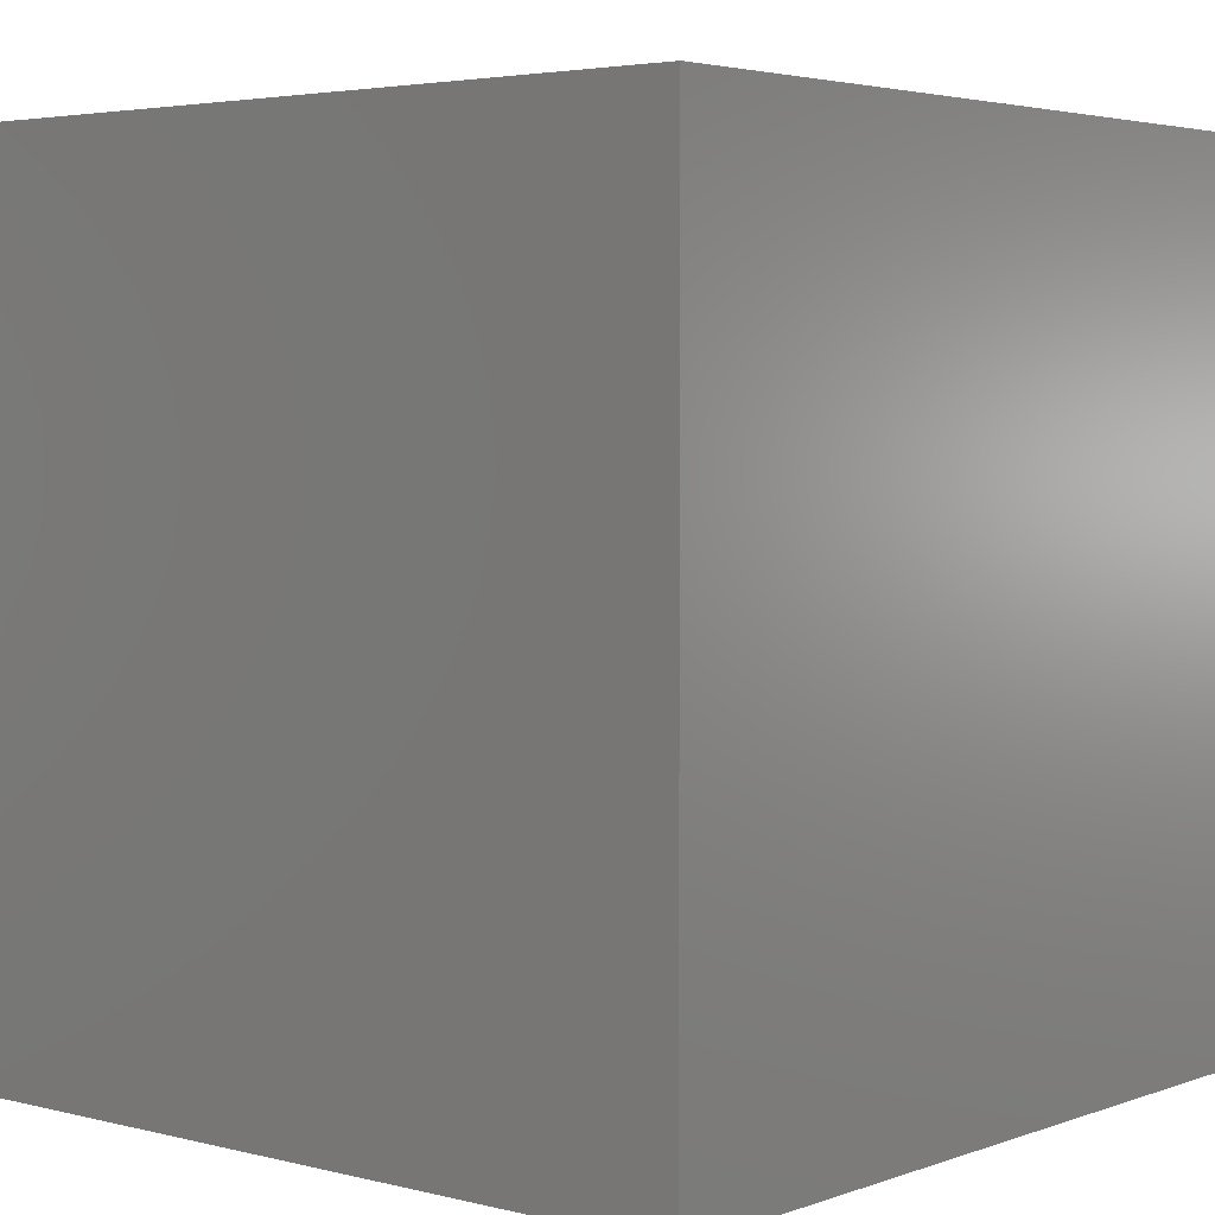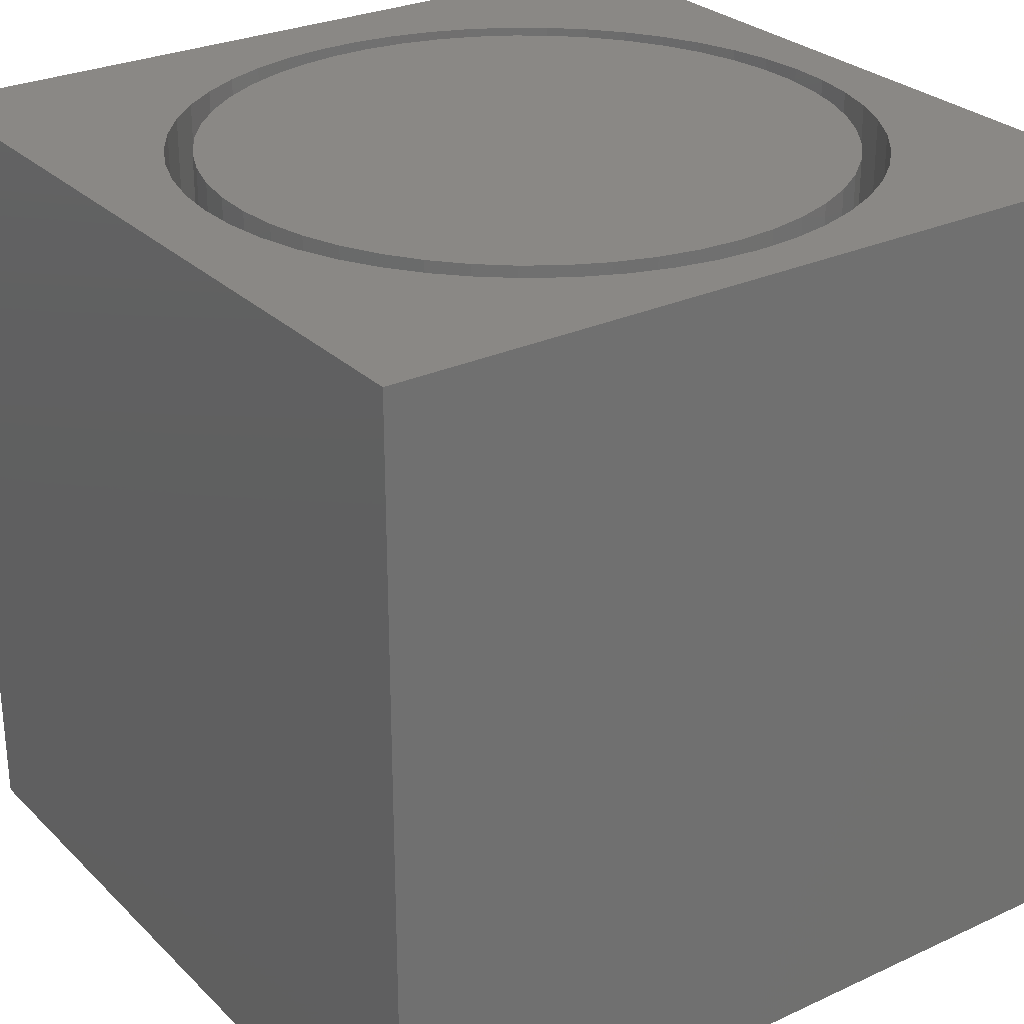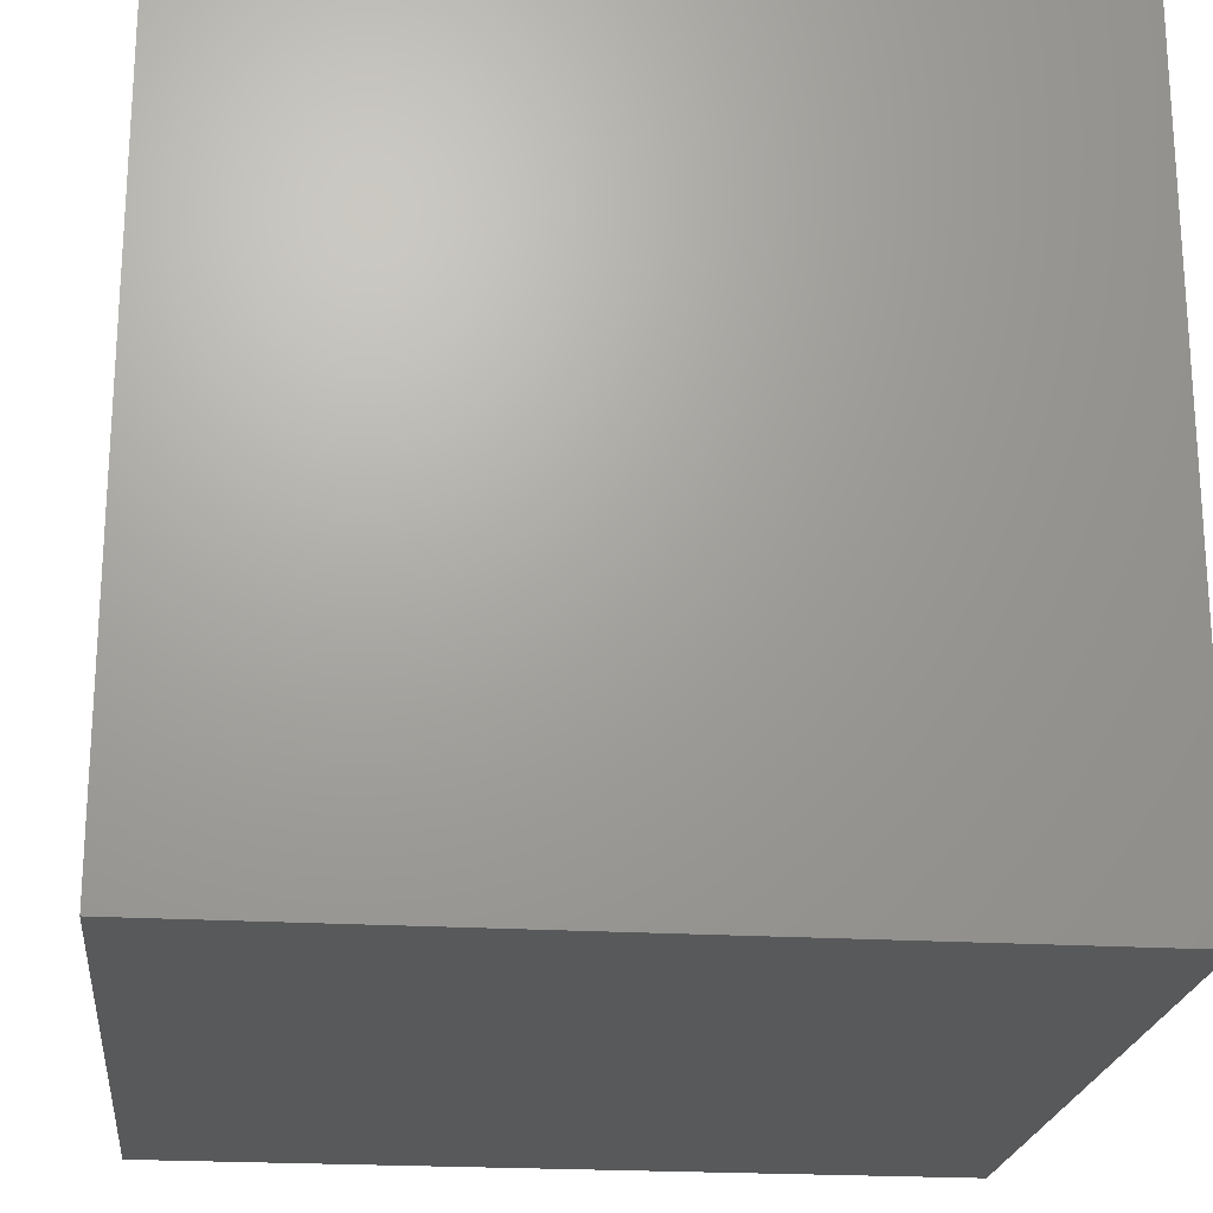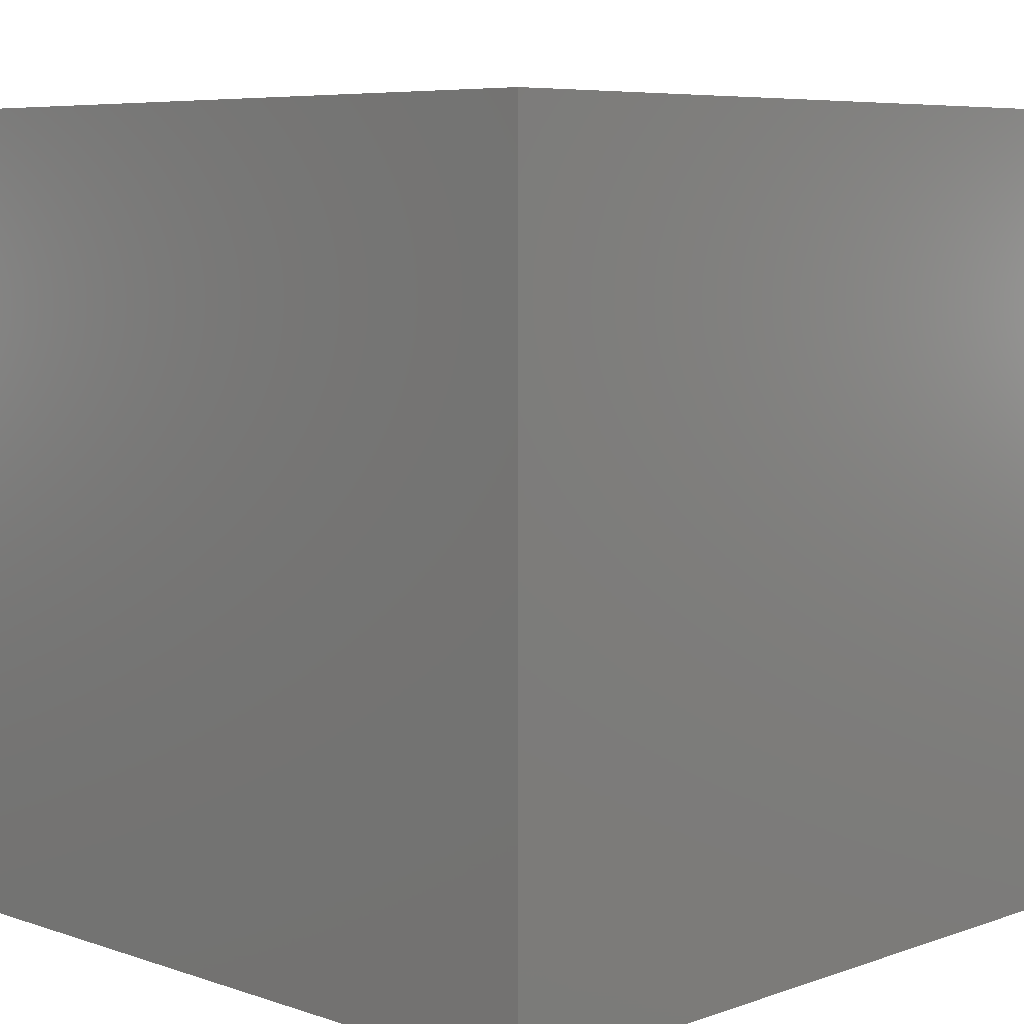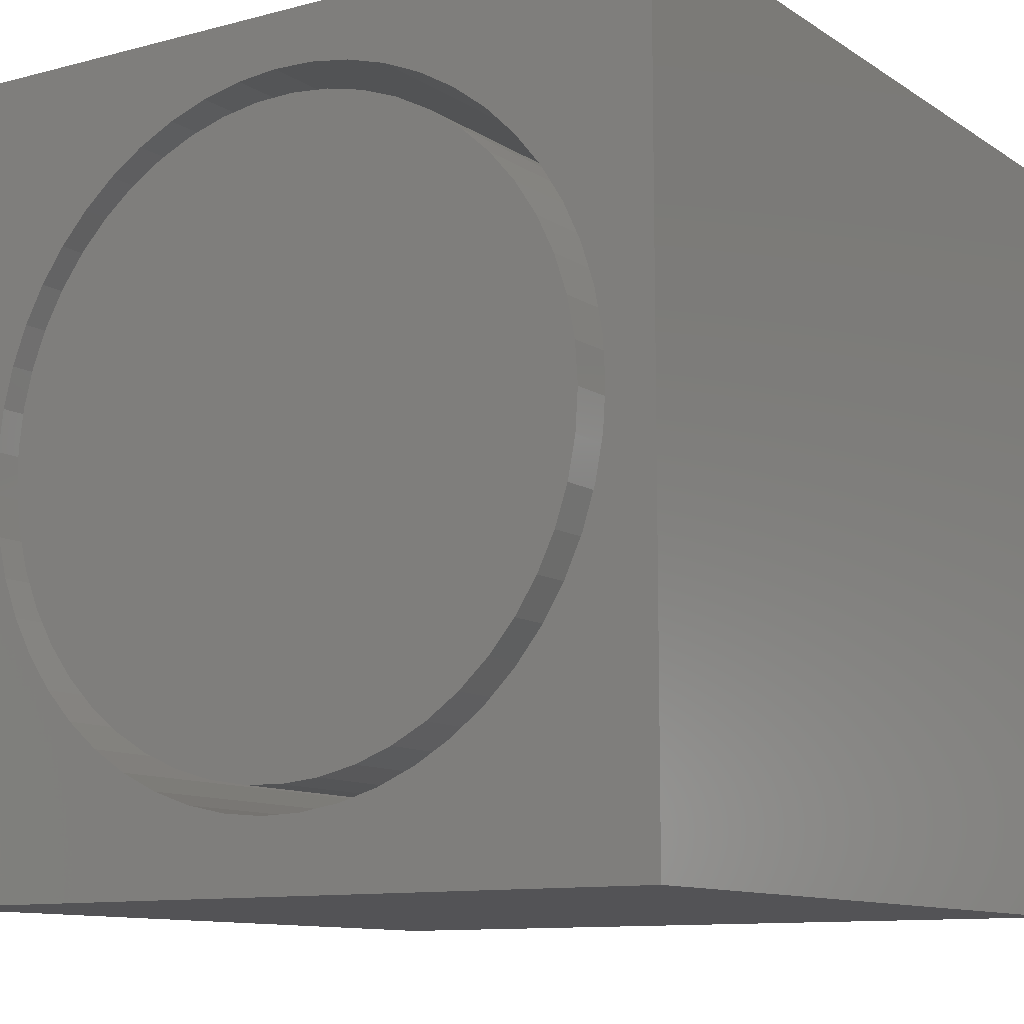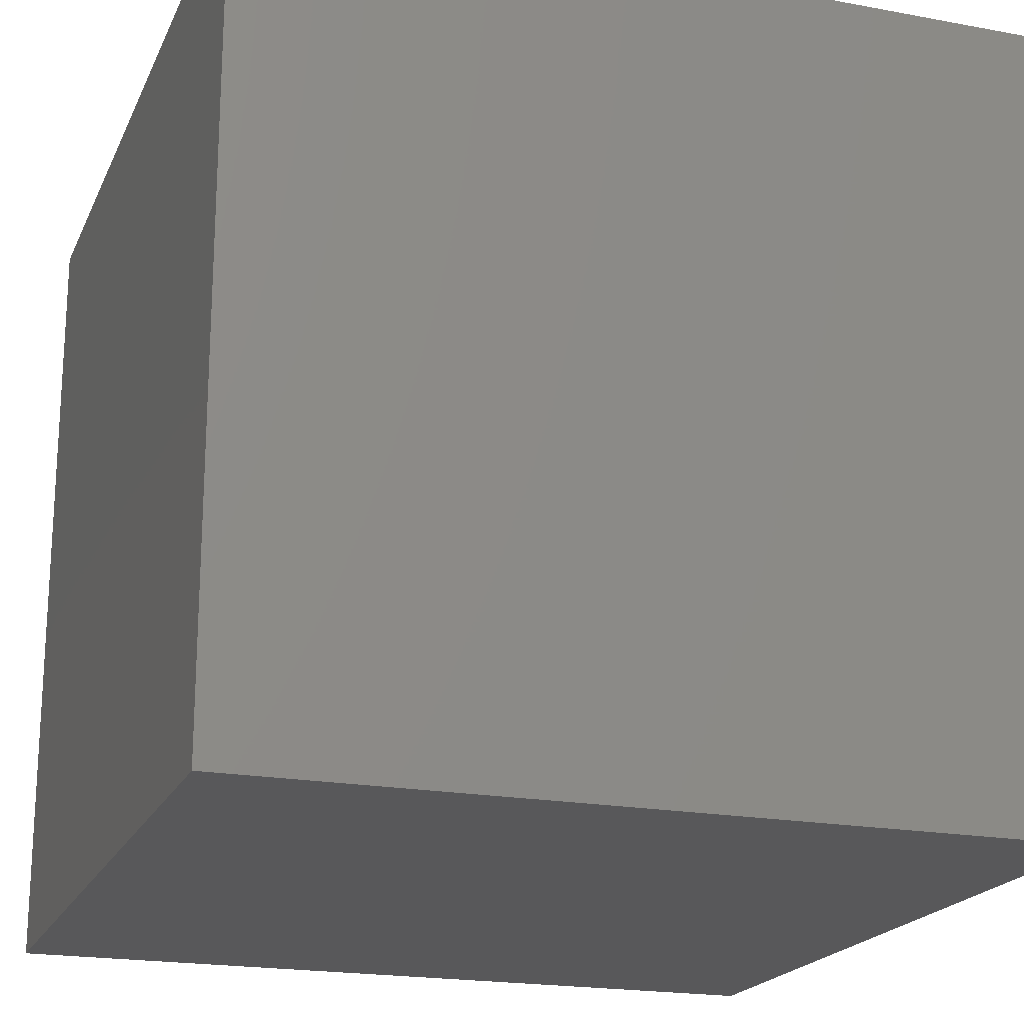
<metadata>
{"format":"stl","ext":"stl","renderer":"f3d","projection":"perspective","resolution":1024,"background":"white","views":[{"elev":3.7,"azim":130.1,"up":"+Z"},{"elev":27.8,"azim":54.9,"up":"+Z"},{"elev":-21.7,"azim":83.9,"up":"+Y"},{"elev":6.7,"azim":-135.5,"up":"+Z"},{"elev":-10.8,"azim":33.2,"up":"+Y"},{"elev":-20.1,"azim":-18.9,"up":"+Z"}]}
</metadata>
<code>
# stl→obj: 208 verts, 412 faces
v 0 10 10
v 0 10 0
v 0 0 10
v 0 0 0
v 10 10 10
v 9.409 5.091 10
v 10 0 10
v 9.377 4.571 10
v 9.281 4.06 10
v 9.123 3.564 10
v 8.906 3.091 10
v 8.632 2.649 10
v 8.305 2.243 10
v 7.932 1.881 10
v 7.516 1.567 10
v 7.066 1.307 10
v 6.586 1.104 10
v 6.086 0.9617 10
v 6.086 9.22 10
v 6.586 9.078 10
v 8.906 7.091 10
v 9.123 6.618 10
v 3.534 8.984 10
v 4.025 9.157 10
v 7.066 8.875 10
v 7.516 8.615 10
v 7.932 8.301 10
v 9.281 6.122 10
v 9.377 5.61 10
v 5.572 0.8818 10
v 5.051 0.8658 10
v 4.533 0.9138 10
v 4.025 1.025 10
v 3.534 1.198 10
v 3.068 1.43 10
v 8.305 7.939 10
v 8.632 7.533 10
v 2.634 1.718 10
v 2.239 2.056 10
v 1.888 2.441 10
v 2.239 8.126 10
v 2.634 8.464 10
v 3.068 8.752 10
v 4.533 9.268 10
v 5.051 9.316 10
v 5.572 9.3 10
v 1.588 2.866 10
v 1.341 3.324 10
v 1.153 3.809 10
v 0.9625 5.351 10
v 0.9625 4.831 10
v 1.026 4.314 10
v 1.026 5.868 10
v 1.153 6.372 10
v 1.341 6.858 10
v 1.588 7.316 10
v 1.888 7.741 10
v 10 10 0
v 10 0 0
v 9.377 4.571 4.41
v 9.409 5.091 4.41
v 9.377 5.61 4.41
v 9.281 6.122 4.41
v 9.123 6.618 4.41
v 8.906 7.091 4.41
v 8.632 7.533 4.41
v 8.305 7.939 4.41
v 7.932 8.301 4.41
v 7.516 8.615 4.41
v 7.066 8.875 4.41
v 6.586 9.078 4.41
v 6.086 9.22 4.41
v 5.572 9.3 4.41
v 5.051 9.316 4.41
v 4.533 9.268 4.41
v 4.025 9.157 4.41
v 3.534 8.984 4.41
v 3.068 8.752 4.41
v 2.634 8.464 4.41
v 2.239 8.126 4.41
v 1.888 7.741 4.41
v 1.588 7.316 4.41
v 1.341 6.858 4.41
v 1.153 6.372 4.41
v 1.026 5.868 4.41
v 0.9625 5.351 4.41
v 0.9625 4.831 4.41
v 1.026 4.314 4.41
v 1.153 3.809 4.41
v 1.341 3.324 4.41
v 1.588 2.866 4.41
v 1.888 2.441 4.41
v 2.239 2.056 4.41
v 2.634 1.718 4.41
v 3.068 1.43 4.41
v 3.534 1.198 4.41
v 4.025 1.025 4.41
v 4.533 0.9138 4.41
v 5.051 0.8658 4.41
v 5.572 0.8818 4.41
v 6.086 0.9617 4.41
v 6.586 1.104 4.41
v 7.066 1.307 4.41
v 7.516 1.567 4.41
v 7.932 1.881 4.41
v 8.305 2.243 4.41
v 8.632 2.649 4.41
v 8.906 3.091 4.41
v 9.123 3.564 4.41
v 9.281 4.06 4.41
v 5.306 1.197 4.41
v 5.803 1.245 4.41
v 6.29 1.356 4.41
v 6.759 1.528 4.41
v 7.201 1.759 4.41
v 7.611 2.045 4.41
v 7.98 2.381 4.41
v 8.304 2.761 4.41
v 8.576 3.179 4.41
v 8.793 3.629 4.41
v 8.95 4.103 4.41
v 9.046 4.593 4.41
v 9.078 5.091 4.41
v 9.046 5.589 4.41
v 8.95 6.079 4.41
v 8.793 6.553 4.41
v 8.576 7.003 4.41
v 8.304 7.421 4.41
v 7.98 7.801 4.41
v 7.611 8.137 4.41
v 7.201 8.423 4.41
v 6.759 8.654 4.41
v 6.29 8.826 4.41
v 5.803 8.937 4.41
v 5.306 8.985 4.41
v 4.807 8.969 4.41
v 4.315 8.889 4.41
v 3.836 8.747 4.41
v 3.379 8.545 4.41
v 2.953 8.286 4.41
v 2.562 7.975 4.41
v 2.215 7.616 4.41
v 1.916 7.216 4.41
v 1.671 6.781 4.41
v 1.484 6.319 4.41
v 1.357 5.836 4.41
v 1.294 5.341 4.41
v 1.294 4.841 4.41
v 1.357 4.346 4.41
v 1.484 3.863 4.41
v 1.671 3.4 4.41
v 1.916 2.965 4.41
v 2.215 2.565 4.41
v 2.562 2.207 4.41
v 2.953 1.895 4.41
v 3.379 1.637 4.41
v 3.836 1.435 4.41
v 4.315 1.293 4.41
v 4.807 1.213 4.41
v 9.078 5.091 10
v 9.046 4.593 10
v 8.95 4.103 10
v 8.793 3.629 10
v 8.576 3.179 10
v 8.304 2.761 10
v 7.98 2.381 10
v 7.611 2.045 10
v 7.201 1.759 10
v 6.759 1.528 10
v 6.29 1.356 10
v 5.803 1.245 10
v 5.306 1.197 10
v 4.807 1.213 10
v 4.315 1.293 10
v 3.836 1.435 10
v 3.379 1.637 10
v 2.953 1.895 10
v 2.562 2.207 10
v 2.215 2.565 10
v 1.916 2.965 10
v 1.671 3.4 10
v 1.484 3.863 10
v 1.357 4.346 10
v 1.294 4.841 10
v 1.294 5.341 10
v 1.357 5.836 10
v 1.484 6.319 10
v 1.671 6.781 10
v 1.916 7.216 10
v 2.215 7.616 10
v 2.562 7.975 10
v 2.953 8.286 10
v 3.379 8.545 10
v 3.836 8.747 10
v 4.315 8.889 10
v 4.807 8.969 10
v 5.306 8.985 10
v 5.803 8.937 10
v 6.29 8.826 10
v 6.759 8.654 10
v 7.201 8.423 10
v 7.611 8.137 10
v 7.98 7.801 10
v 8.304 7.421 10
v 8.576 7.003 10
v 8.793 6.553 10
v 8.95 6.079 10
v 9.046 5.589 10
f 1 2 3
f 3 2 4
f 5 6 7
f 7 6 8
f 7 8 9
f 9 10 7
f 7 10 11
f 7 11 12
f 12 13 7
f 7 13 14
f 7 14 15
f 15 16 7
f 7 16 17
f 7 17 18
f 19 20 5
f 5 21 22
f 23 24 1
f 20 25 5
f 5 25 26
f 5 26 27
f 22 28 5
f 5 28 29
f 5 29 6
f 18 30 7
f 7 30 31
f 7 31 3
f 3 31 32
f 32 33 3
f 3 33 34
f 3 34 35
f 27 36 5
f 5 36 37
f 5 37 21
f 35 38 3
f 3 38 39
f 3 39 40
f 41 42 1
f 1 42 43
f 1 43 23
f 24 44 1
f 1 44 45
f 1 45 5
f 5 45 46
f 5 46 19
f 40 47 3
f 3 47 48
f 3 48 49
f 50 1 51
f 51 1 3
f 51 3 52
f 52 3 49
f 50 53 1
f 1 53 54
f 1 54 55
f 55 56 1
f 1 56 57
f 1 57 41
f 58 5 59
f 59 5 7
f 2 58 4
f 4 58 59
f 5 58 1
f 1 58 2
f 59 7 4
f 4 7 3
f 60 6 61
f 61 6 29
f 61 29 62
f 62 29 28
f 62 28 63
f 63 28 22
f 63 22 64
f 64 22 21
f 64 21 65
f 65 21 37
f 65 37 66
f 66 37 36
f 66 36 67
f 67 36 27
f 67 27 68
f 68 27 26
f 68 26 69
f 69 26 25
f 69 25 70
f 70 25 20
f 70 20 71
f 71 20 19
f 71 19 72
f 72 19 46
f 72 46 73
f 73 46 45
f 73 45 74
f 74 45 44
f 74 44 75
f 75 44 24
f 75 24 76
f 76 24 23
f 76 23 77
f 77 23 43
f 77 43 78
f 78 43 42
f 78 42 79
f 79 42 41
f 79 41 80
f 80 41 57
f 80 57 81
f 81 57 56
f 81 56 82
f 82 56 55
f 82 55 83
f 83 55 54
f 83 54 84
f 84 54 53
f 84 53 85
f 85 53 50
f 85 50 86
f 86 50 51
f 86 51 87
f 87 51 52
f 87 52 88
f 88 52 49
f 88 49 89
f 89 49 48
f 89 48 90
f 90 48 47
f 90 47 91
f 91 47 40
f 91 40 92
f 92 40 39
f 92 39 93
f 93 39 38
f 93 38 94
f 94 38 35
f 94 35 95
f 95 35 34
f 95 34 96
f 96 34 33
f 96 33 97
f 97 33 32
f 97 32 98
f 98 32 31
f 98 31 99
f 99 31 30
f 99 30 100
f 100 30 18
f 100 18 101
f 101 18 17
f 101 17 102
f 102 17 16
f 102 16 103
f 103 16 15
f 103 15 104
f 104 15 14
f 104 14 105
f 105 14 13
f 105 13 106
f 106 13 12
f 106 12 107
f 107 12 11
f 107 11 108
f 108 11 10
f 108 10 109
f 109 10 9
f 109 9 110
f 110 9 8
f 110 8 60
f 60 8 6
f 111 100 112
f 112 100 101
f 112 101 113
f 113 101 102
f 113 102 114
f 114 102 103
f 114 103 115
f 115 103 104
f 115 104 116
f 116 104 105
f 116 105 117
f 117 105 106
f 117 106 118
f 118 106 107
f 118 107 119
f 119 107 108
f 119 108 120
f 120 108 109
f 120 109 121
f 121 109 110
f 121 110 122
f 122 110 60
f 122 60 123
f 123 60 61
f 123 61 124
f 124 61 62
f 124 62 125
f 125 62 63
f 125 63 126
f 126 63 64
f 126 64 127
f 127 64 65
f 127 65 128
f 128 65 66
f 128 66 129
f 129 66 67
f 129 67 130
f 130 67 68
f 130 68 131
f 131 68 69
f 131 69 132
f 132 69 70
f 132 70 133
f 133 70 71
f 133 71 134
f 134 71 72
f 134 72 135
f 72 73 135
f 135 73 74
f 135 74 136
f 136 74 75
f 136 75 137
f 137 75 76
f 137 76 138
f 138 76 77
f 138 77 139
f 139 77 78
f 139 78 140
f 140 78 79
f 140 79 141
f 141 79 80
f 141 80 142
f 142 80 81
f 142 81 143
f 143 81 82
f 143 82 144
f 144 82 83
f 144 83 145
f 145 83 84
f 145 84 146
f 146 84 85
f 146 85 147
f 147 85 86
f 147 86 148
f 148 86 87
f 148 87 149
f 149 87 88
f 149 88 150
f 150 88 89
f 150 89 151
f 151 89 90
f 151 90 152
f 152 90 91
f 152 91 153
f 153 91 92
f 153 92 154
f 154 92 93
f 154 93 155
f 155 93 94
f 155 94 156
f 156 94 95
f 156 95 157
f 157 95 96
f 157 96 158
f 158 96 97
f 158 97 159
f 159 97 98
f 159 98 111
f 111 98 99
f 111 99 100
f 124 160 123
f 123 160 161
f 123 161 122
f 122 161 162
f 122 162 121
f 121 162 163
f 121 163 120
f 120 163 164
f 120 164 119
f 119 164 165
f 119 165 118
f 118 165 166
f 118 166 117
f 117 166 167
f 117 167 116
f 116 167 168
f 116 168 115
f 115 168 169
f 115 169 114
f 114 169 170
f 114 170 113
f 113 170 171
f 113 171 112
f 112 171 172
f 112 172 111
f 111 172 173
f 111 173 159
f 159 173 174
f 159 174 158
f 158 174 175
f 158 175 157
f 157 175 176
f 157 176 156
f 156 176 177
f 156 177 155
f 155 177 178
f 155 178 154
f 154 178 179
f 154 179 153
f 153 179 180
f 153 180 152
f 152 180 181
f 152 181 151
f 151 181 182
f 151 182 150
f 150 182 183
f 150 183 149
f 149 183 184
f 149 184 148
f 148 184 185
f 148 185 147
f 147 185 186
f 147 186 146
f 146 186 187
f 146 187 145
f 145 187 188
f 145 188 144
f 144 188 189
f 144 189 143
f 143 189 190
f 143 190 142
f 142 190 191
f 142 191 141
f 141 191 192
f 141 192 140
f 140 192 193
f 140 193 139
f 139 193 194
f 139 194 138
f 138 194 195
f 138 195 137
f 137 195 196
f 137 196 136
f 136 196 197
f 136 197 135
f 135 197 198
f 135 198 134
f 134 198 199
f 134 199 133
f 133 199 200
f 133 200 132
f 132 200 201
f 132 201 131
f 131 201 202
f 131 202 130
f 130 202 203
f 130 203 129
f 129 203 204
f 129 204 128
f 128 204 205
f 128 205 127
f 127 205 206
f 127 206 126
f 126 206 207
f 126 207 125
f 125 207 208
f 125 208 124
f 124 208 160
f 205 204 181
f 179 178 206
f 206 178 177
f 177 176 206
f 206 176 175
f 206 175 174
f 174 173 206
f 206 173 172
f 206 172 171
f 204 203 181
f 181 203 202
f 181 202 201
f 181 195 194
f 184 183 189
f 205 181 206
f 206 181 180
f 206 180 179
f 171 170 206
f 206 170 169
f 206 169 168
f 165 164 163
f 161 160 166
f 166 160 208
f 194 193 181
f 181 193 192
f 181 192 191
f 188 187 186
f 191 190 181
f 181 190 189
f 181 189 182
f 182 189 183
f 168 167 206
f 206 167 166
f 206 166 207
f 207 166 208
f 198 197 181
f 181 197 196
f 181 196 195
f 165 163 166
f 166 163 162
f 166 162 161
f 201 200 181
f 181 200 199
f 181 199 198
f 188 186 189
f 189 186 185
f 189 185 184

</code>
